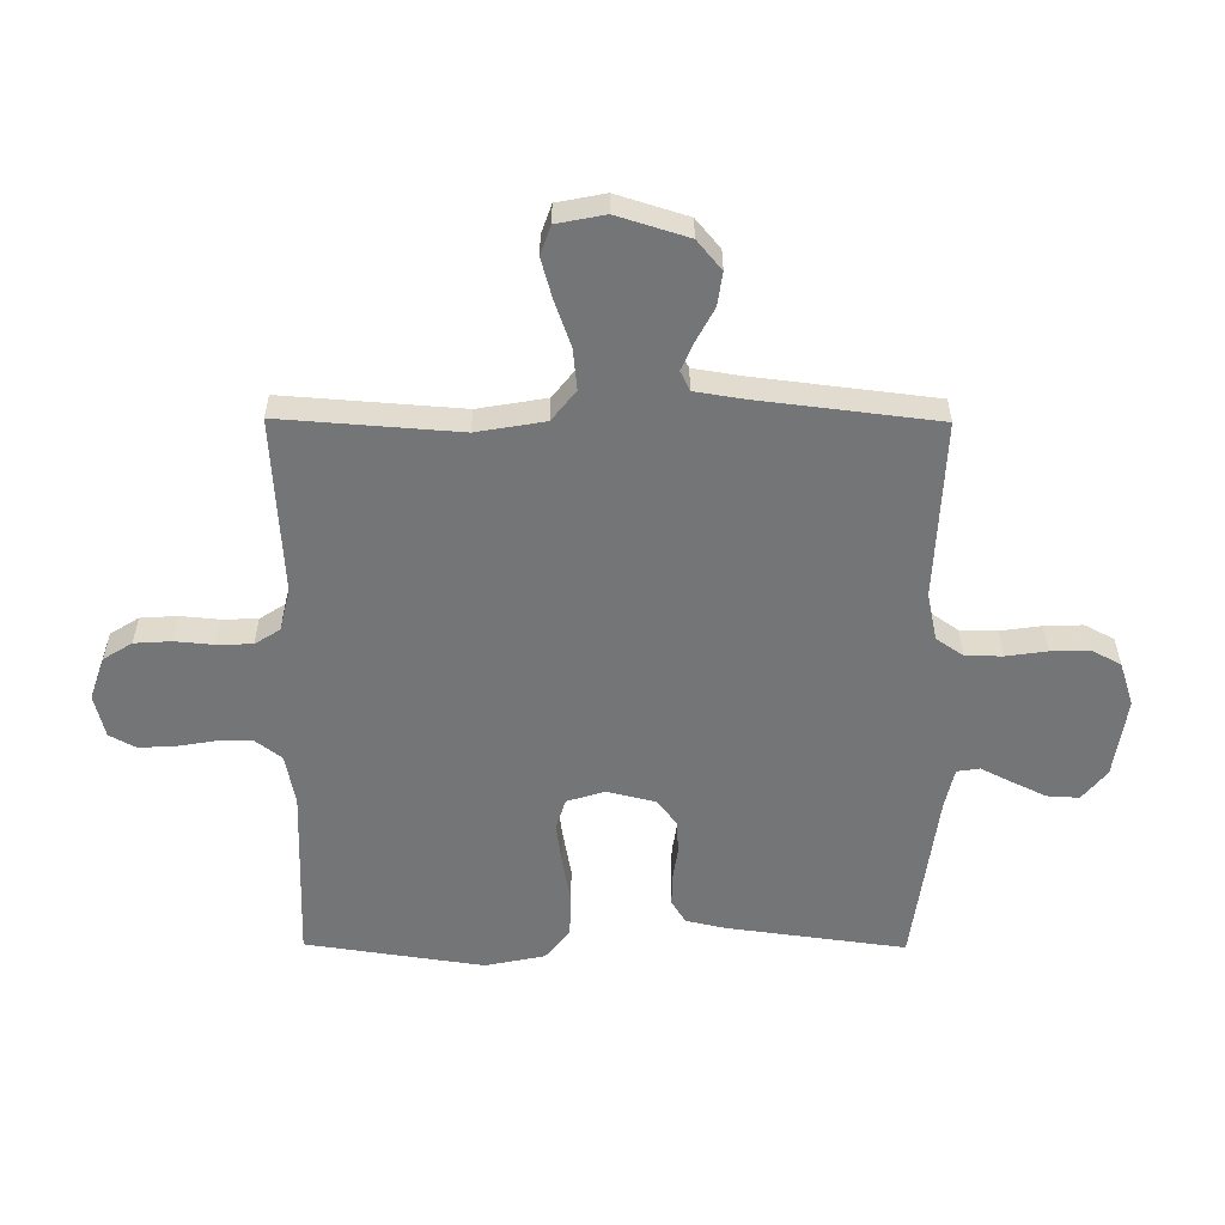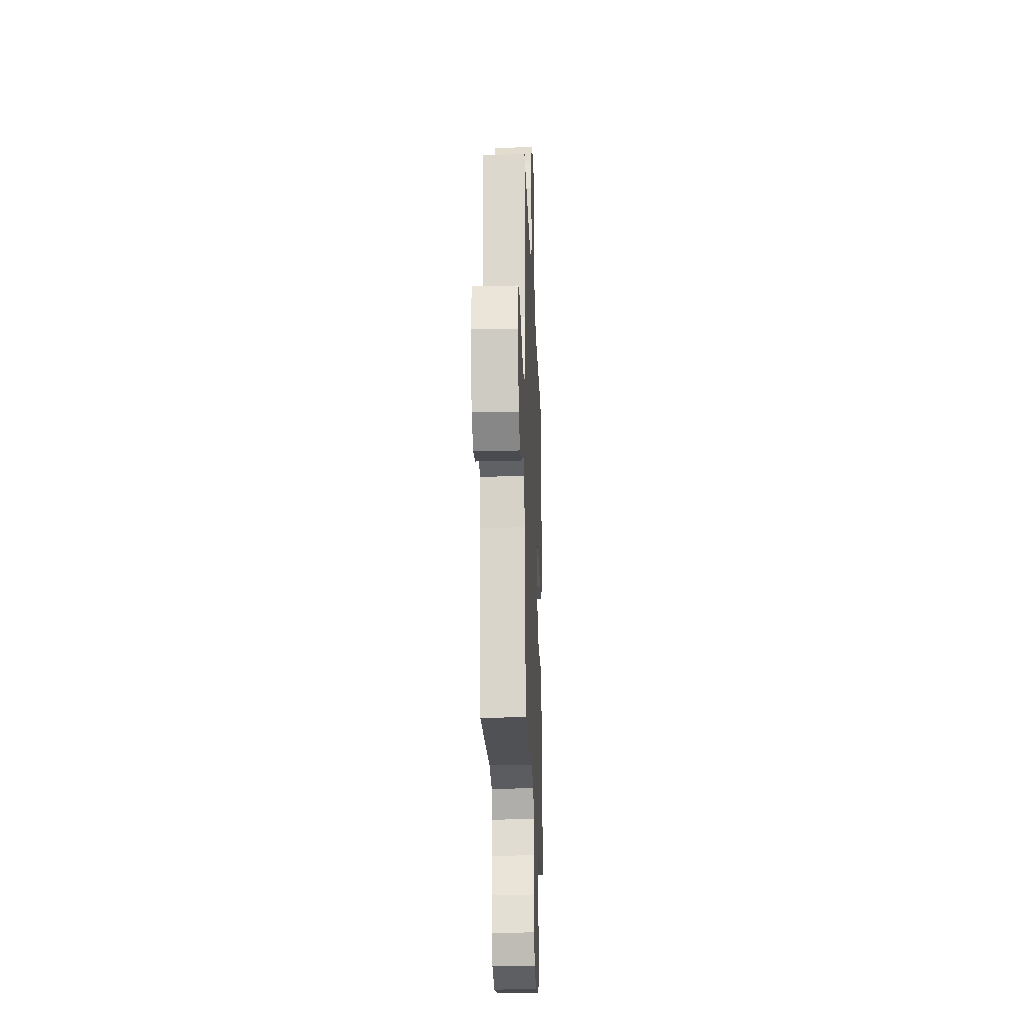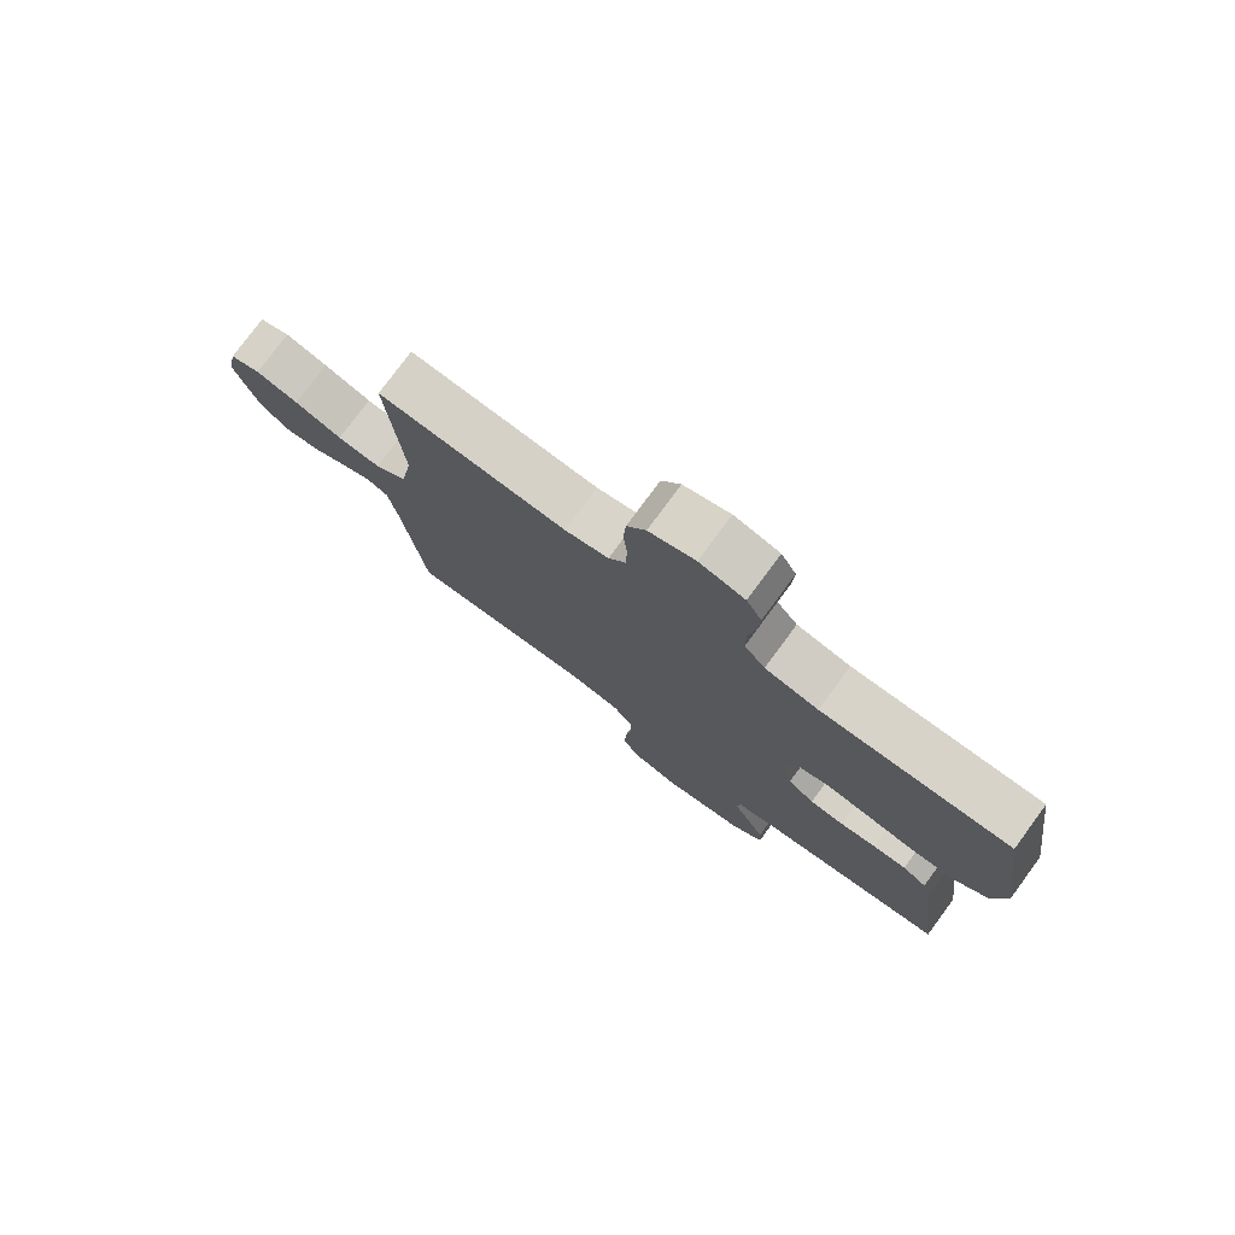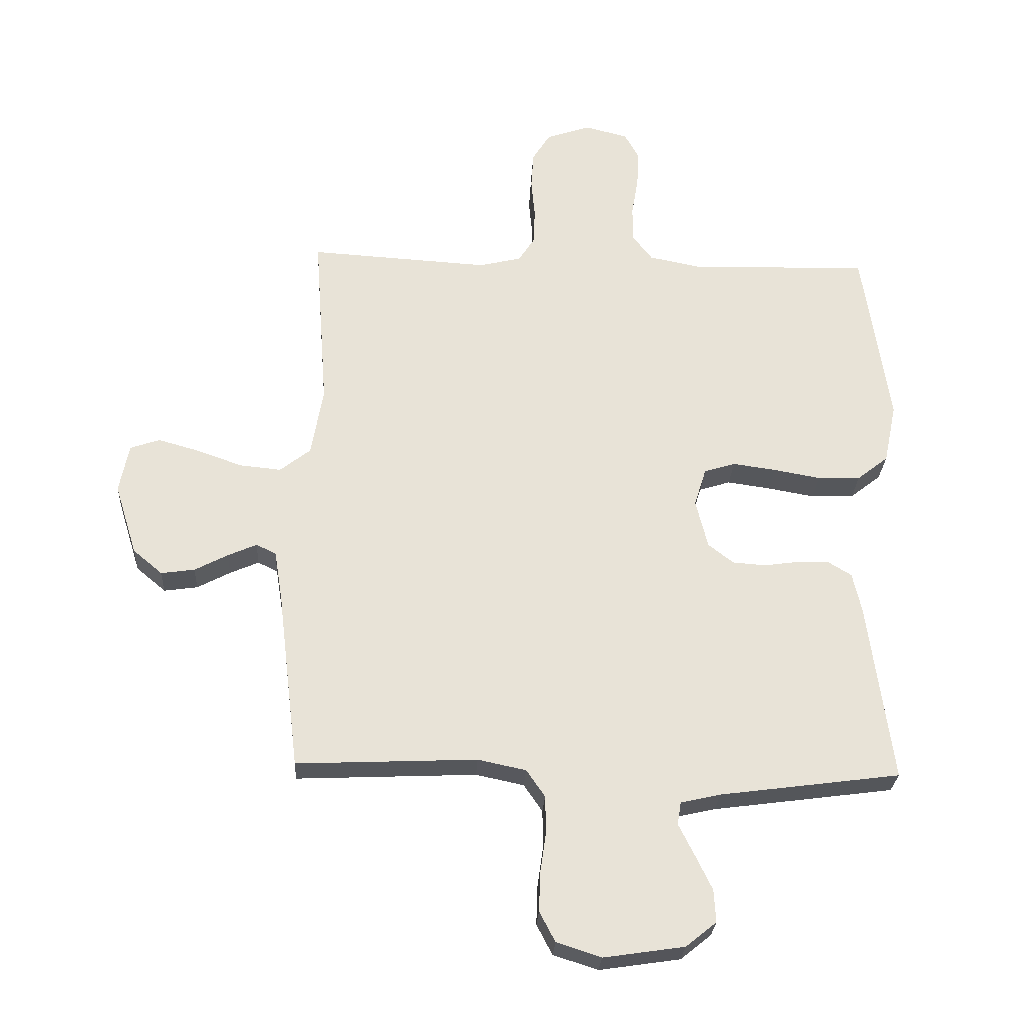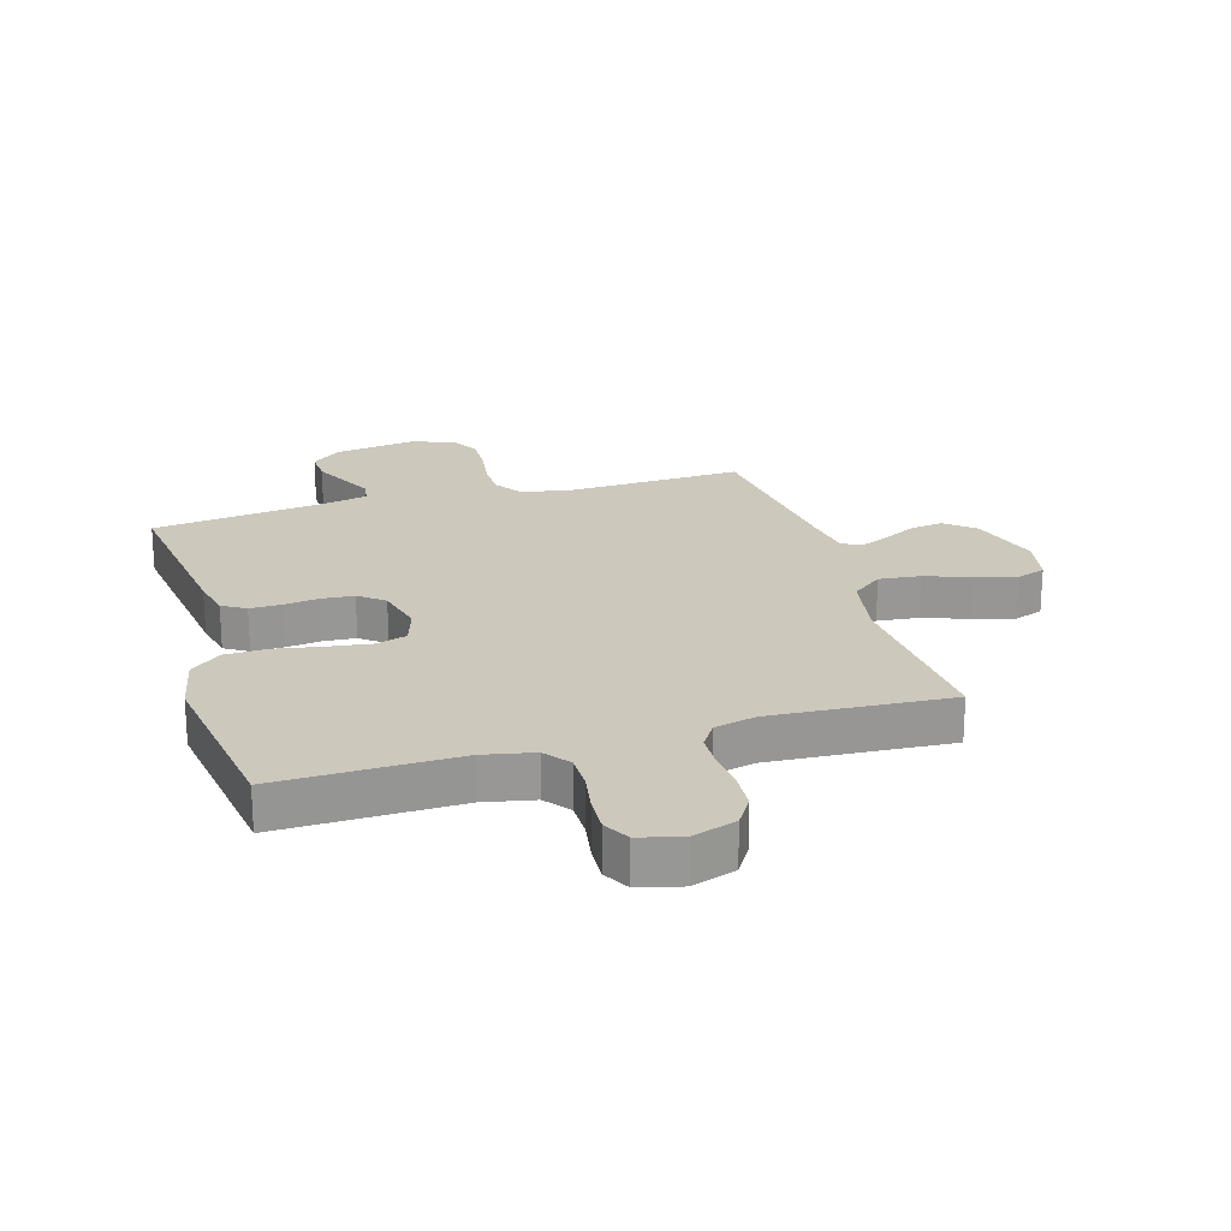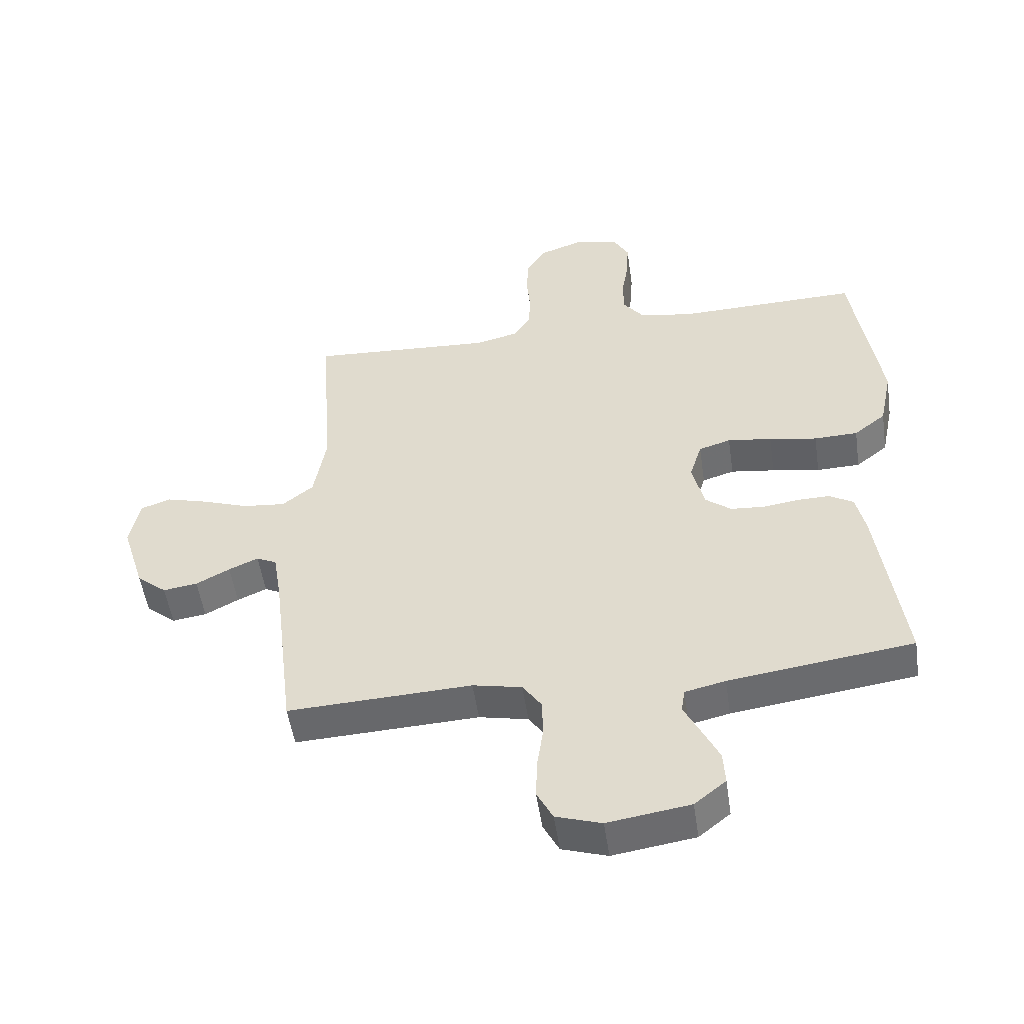
<metadata>
{"format":"obj","ext":"obj","renderer":"f3d","projection":"perspective","resolution":1024,"background":"white","views":[{"elev":-56.4,"azim":89.6,"up":"+Y"},{"elev":-22.7,"azim":92.2,"up":"+Z"},{"elev":77.5,"azim":-143.6,"up":"+Z"},{"elev":-27.2,"azim":176.9,"up":"+Z"},{"elev":22.1,"azim":-16.4,"up":"+Y"},{"elev":-51.8,"azim":-171.7,"up":"+Z"}]}
</metadata>
<code>
v 0.5 0.07 0.5
v 0.478 0.07 0.2
v 0.498 0.07 0.085
v 0.549 0.07 0.045
v 0.618 0.07 0.052
v 0.694 0.07 0.079
v 0.762 0.07 0.098
v 0.811 0.07 0.081
v 0.827 0.07 0
v 0.79 0.07 -0.119
v 0.741 0.07 -0.16
v 0.685 0.07 -0.152
v 0.63 0.07 -0.123
v 0.582 0.07 -0.102
v 0.549 0.07 -0.118
v 0.536 0.07 -0.2
v 0.5 0.07 -0.5
v 0.2 0.07 -0.487
v 0.12 0.07 -0.504
v 0.089 0.07 -0.549
v 0.088 0.07 -0.611
v 0.098 0.07 -0.68
v 0.1 0.07 -0.744
v 0.074 0.07 -0.794
v 0 0.07 -0.818
v -0.134 0.07 -0.798
v -0.185 0.07 -0.757
v -0.182 0.07 -0.703
v -0.154 0.07 -0.645
v -0.128 0.07 -0.593
v -0.134 0.07 -0.555
v -0.2 0.07 -0.54
v -0.5 0.07 -0.5
v -0.46 0.07 -0.2
v -0.445 0.07 -0.133
v -0.406 0.07 -0.109
v -0.353 0.07 -0.11
v -0.295 0.07 -0.118
v -0.24 0.07 -0.114
v -0.198 0.07 -0.081
v -0.178 0.07 0
v -0.198 0.07 0.064
v -0.25 0.07 0.08
v -0.322 0.07 0.07
v -0.4 0.07 0.056
v -0.471 0.07 0.058
v -0.523 0.07 0.099
v -0.544 0.07 0.2
v -0.5 0.07 0.5
v -0.2 0.07 0.493
v -0.115 0.07 0.51
v -0.082 0.07 0.553
v -0.082 0.07 0.613
v -0.093 0.07 0.678
v -0.096 0.07 0.739
v -0.072 0.07 0.783
v 0 0.07 0.801
v 0.073 0.07 0.776
v 0.103 0.07 0.728
v 0.107 0.07 0.666
v 0.101 0.07 0.601
v 0.103 0.07 0.541
v 0.13 0.07 0.499
v 0.2 0.07 0.482
v 0.5 0 0.5
v 0.478 0 0.2
v 0.498 0 0.085
v 0.549 0 0.045
v 0.618 0 0.052
v 0.694 0 0.079
v 0.762 0 0.098
v 0.811 0 0.081
v 0.827 0 0
v 0.79 0 -0.119
v 0.741 0 -0.16
v 0.685 0 -0.152
v 0.63 0 -0.123
v 0.582 0 -0.102
v 0.549 0 -0.118
v 0.536 0 -0.2
v 0.5 0 -0.5
v 0.2 0 -0.487
v 0.12 0 -0.504
v 0.089 0 -0.549
v 0.088 0 -0.611
v 0.098 0 -0.68
v 0.1 0 -0.744
v 0.074 0 -0.794
v 0 0 -0.818
v -0.134 0 -0.798
v -0.185 0 -0.757
v -0.182 0 -0.703
v -0.154 0 -0.645
v -0.128 0 -0.593
v -0.134 0 -0.555
v -0.2 0 -0.54
v -0.5 0 -0.5
v -0.46 0 -0.2
v -0.445 0 -0.133
v -0.406 0 -0.109
v -0.353 0 -0.11
v -0.295 0 -0.118
v -0.24 0 -0.114
v -0.198 0 -0.081
v -0.178 0 0
v -0.198 0 0.064
v -0.25 0 0.08
v -0.322 0 0.07
v -0.4 0 0.056
v -0.471 0 0.058
v -0.523 0 0.099
v -0.544 0 0.2
v -0.5 0 0.5
v -0.2 0 0.493
v -0.115 0 0.51
v -0.082 0 0.553
v -0.082 0 0.613
v -0.093 0 0.678
v -0.096 0 0.739
v -0.072 0 0.783
v 0 0 0.801
v 0.073 0 0.776
v 0.103 0 0.728
v 0.107 0 0.666
v 0.101 0 0.601
v 0.103 0 0.541
v 0.13 0 0.499
v 0.2 0 0.482
f 58 59 60 61
f 58 61 62
f 57 58 62
f 56 57 62
f 53 54 55 56
f 52 53 56 62
f 51 52 62 63
f 47 48 49 50
f 44 45 46 47
f 43 44 47 50
f 42 43 50 51
f 35 36 37 38
f 35 38 39
f 32 33 34 35
f 31 32 35 39
f 27 28 29 30
f 25 26 27 30
f 25 30 31
f 21 22 23 24
f 20 21 24 25
f 16 17 18
f 15 16 18 19
f 10 11 12 13
f 10 13 14
f 9 10 14
f 8 9 14
f 5 6 7 8
f 5 8 14 15
f 64 1 2
f 64 2 3
f 63 64 3
f 41 42 51 63
f 40 41 63 3
f 39 40 3 4
f 20 25 31 39
f 19 20 39
f 15 19 39
f 4 5 15 39
f 125 124 123 122
f 126 125 122
f 126 122 121
f 126 121 120
f 120 119 118 117
f 126 120 117 116
f 127 126 116 115
f 114 113 112 111
f 111 110 109 108
f 114 111 108 107
f 115 114 107 106
f 102 101 100 99
f 103 102 99
f 99 98 97 96
f 103 99 96 95
f 94 93 92 91
f 94 91 90 89
f 95 94 89
f 88 87 86 85
f 89 88 85 84
f 82 81 80
f 83 82 80 79
f 77 76 75 74
f 78 77 74
f 78 74 73
f 78 73 72
f 72 71 70 69
f 79 78 72 69
f 66 65 128
f 67 66 128
f 67 128 127
f 127 115 106 105
f 67 127 105 104
f 68 67 104 103
f 103 95 89 84
f 103 84 83
f 103 83 79
f 103 79 69 68
f 1 65 66 2
f 2 66 67 3
f 3 67 68 4
f 4 68 69 5
f 5 69 70 6
f 6 70 71 7
f 7 71 72 8
f 8 72 73 9
f 9 73 74 10
f 10 74 75 11
f 11 75 76 12
f 12 76 77 13
f 13 77 78 14
f 14 78 79 15
f 15 79 80 16
f 16 80 81 17
f 17 81 82 18
f 18 82 83 19
f 19 83 84 20
f 20 84 85 21
f 21 85 86 22
f 22 86 87 23
f 23 87 88 24
f 24 88 89 25
f 25 89 90 26
f 26 90 91 27
f 27 91 92 28
f 28 92 93 29
f 29 93 94 30
f 30 94 95 31
f 31 95 96 32
f 32 96 97 33
f 33 97 98 34
f 34 98 99 35
f 35 99 100 36
f 36 100 101 37
f 37 101 102 38
f 38 102 103 39
f 39 103 104 40
f 40 104 105 41
f 41 105 106 42
f 42 106 107 43
f 43 107 108 44
f 44 108 109 45
f 45 109 110 46
f 46 110 111 47
f 47 111 112 48
f 48 112 113 49
f 49 113 114 50
f 50 114 115 51
f 51 115 116 52
f 52 116 117 53
f 53 117 118 54
f 54 118 119 55
f 55 119 120 56
f 56 120 121 57
f 57 121 122 58
f 58 122 123 59
f 59 123 124 60
f 60 124 125 61
f 61 125 126 62
f 62 126 127 63
f 63 127 128 64
f 64 128 65 1

</code>
